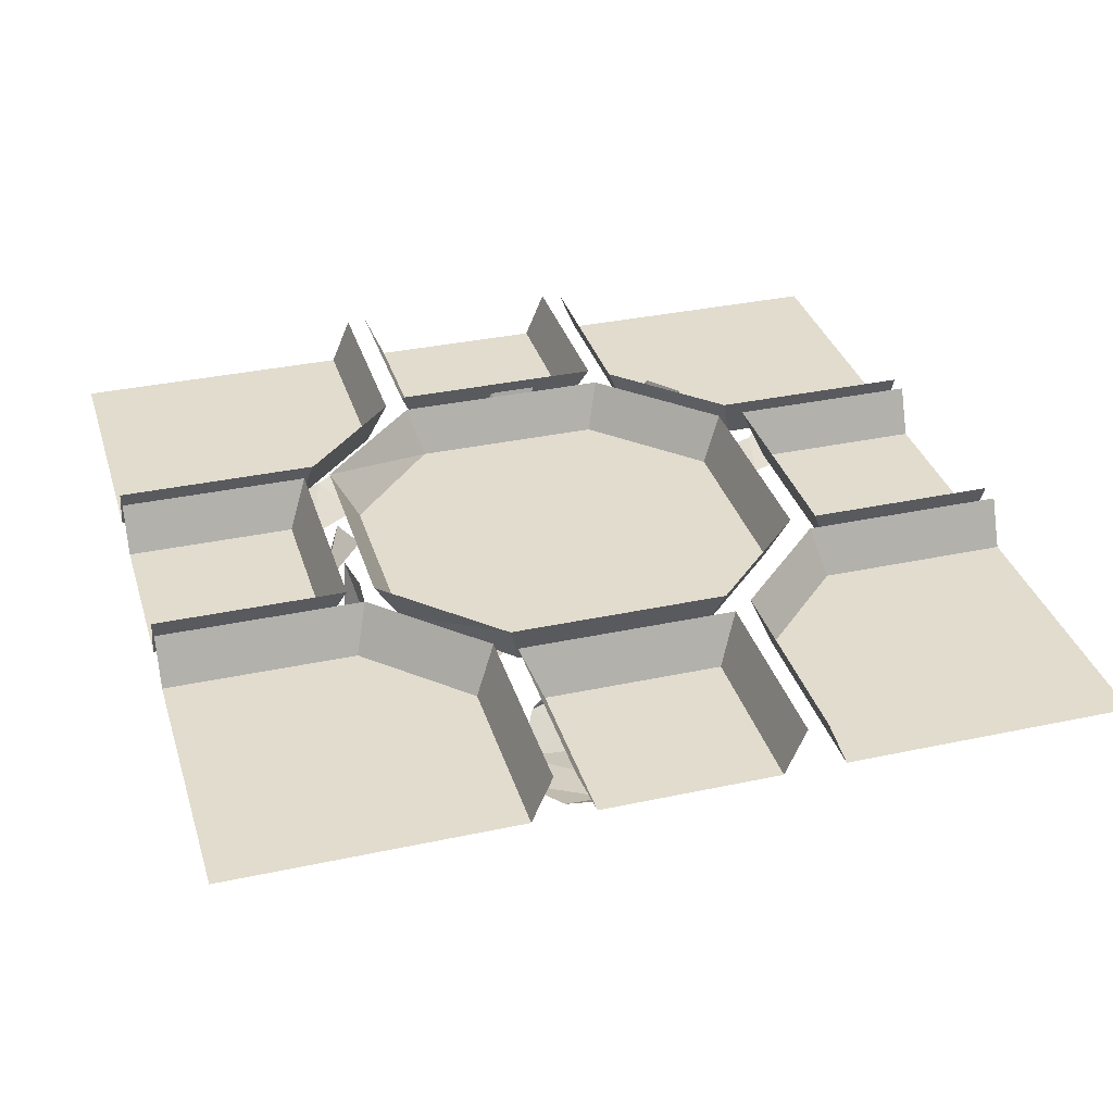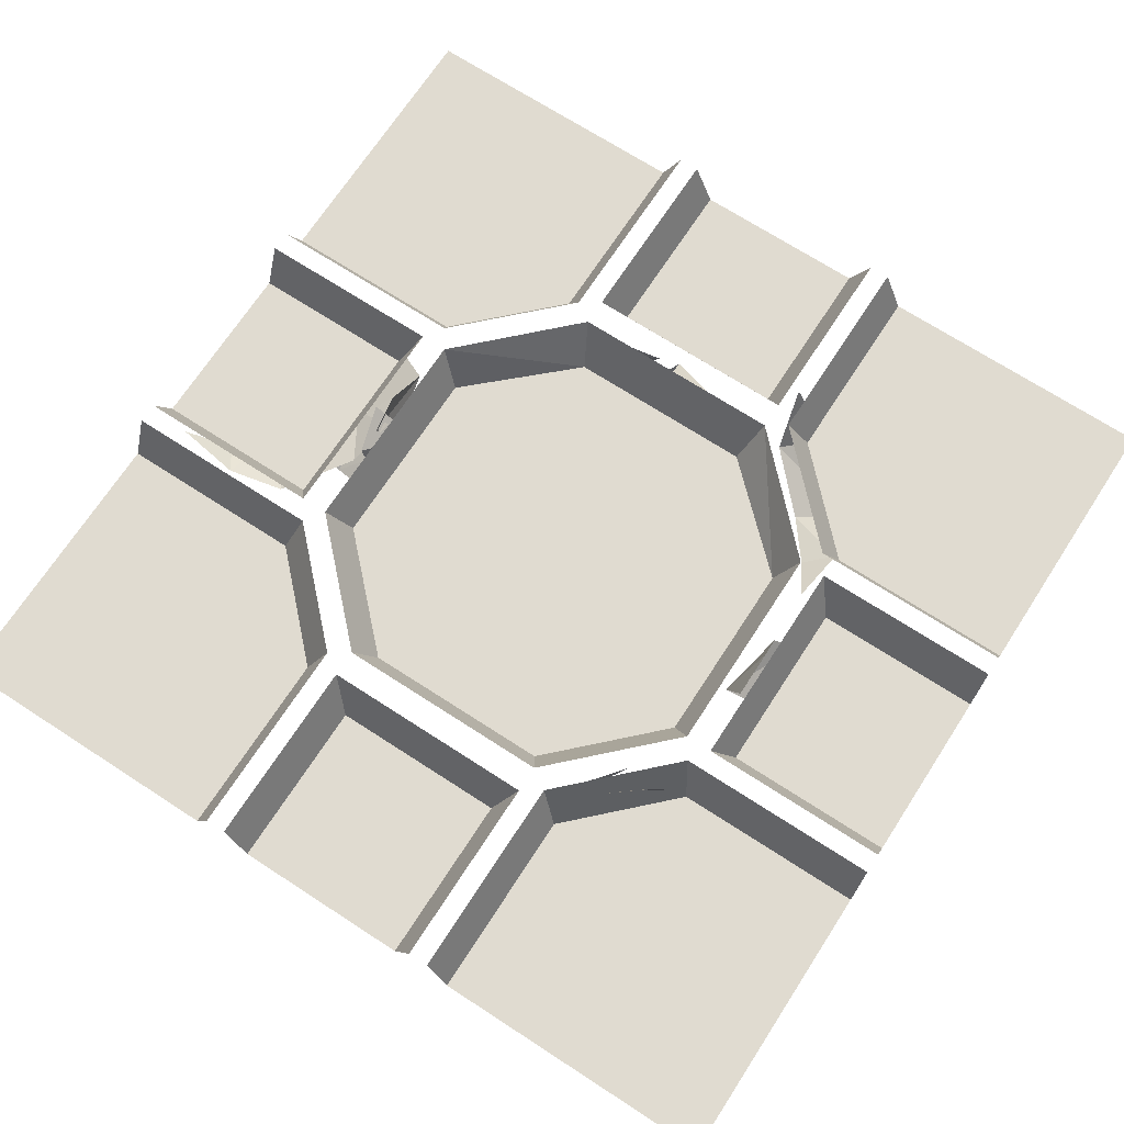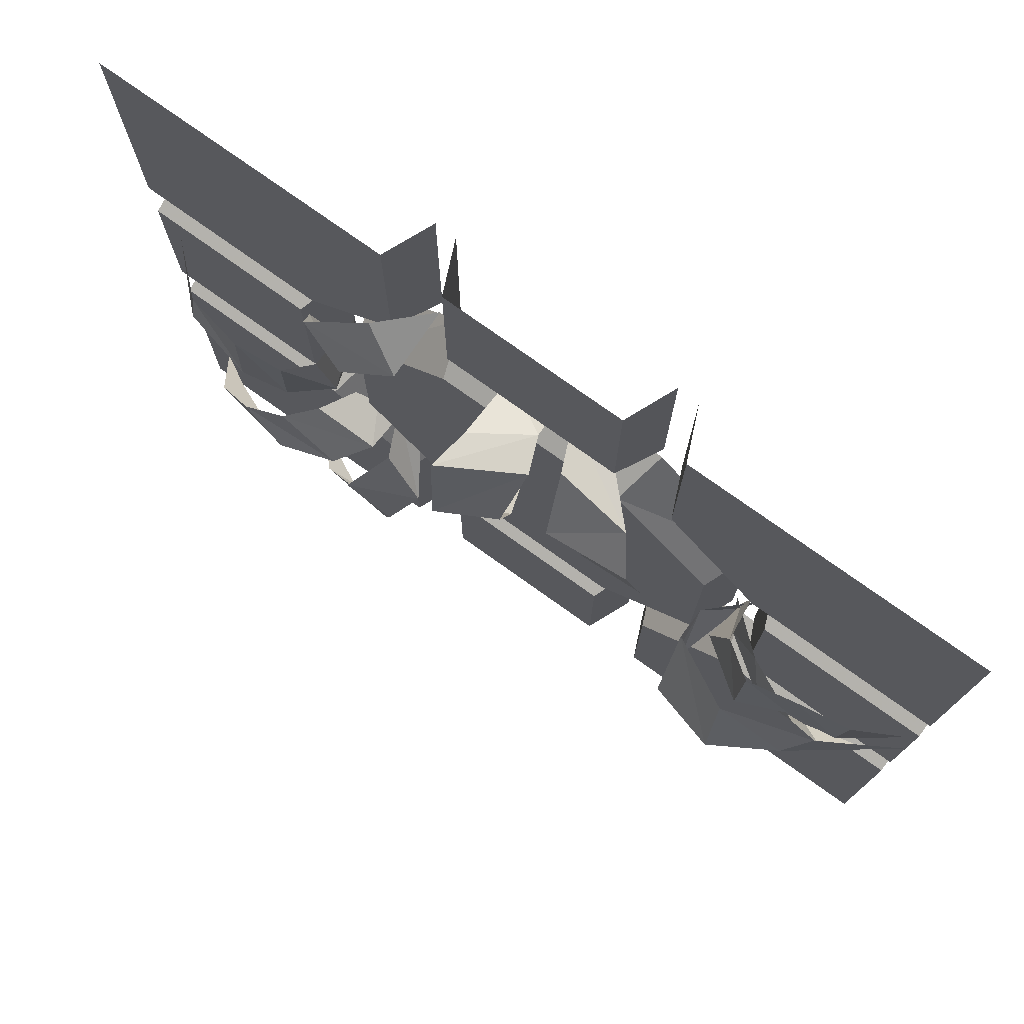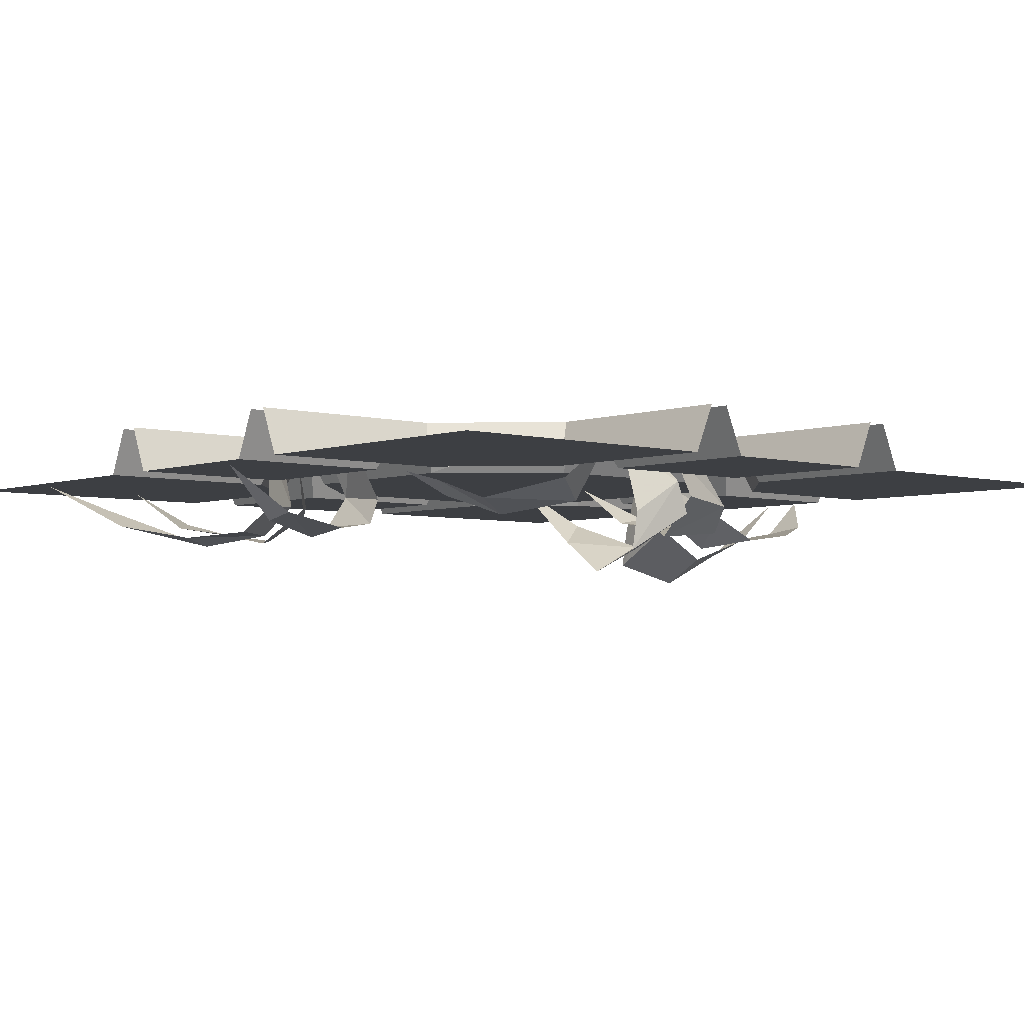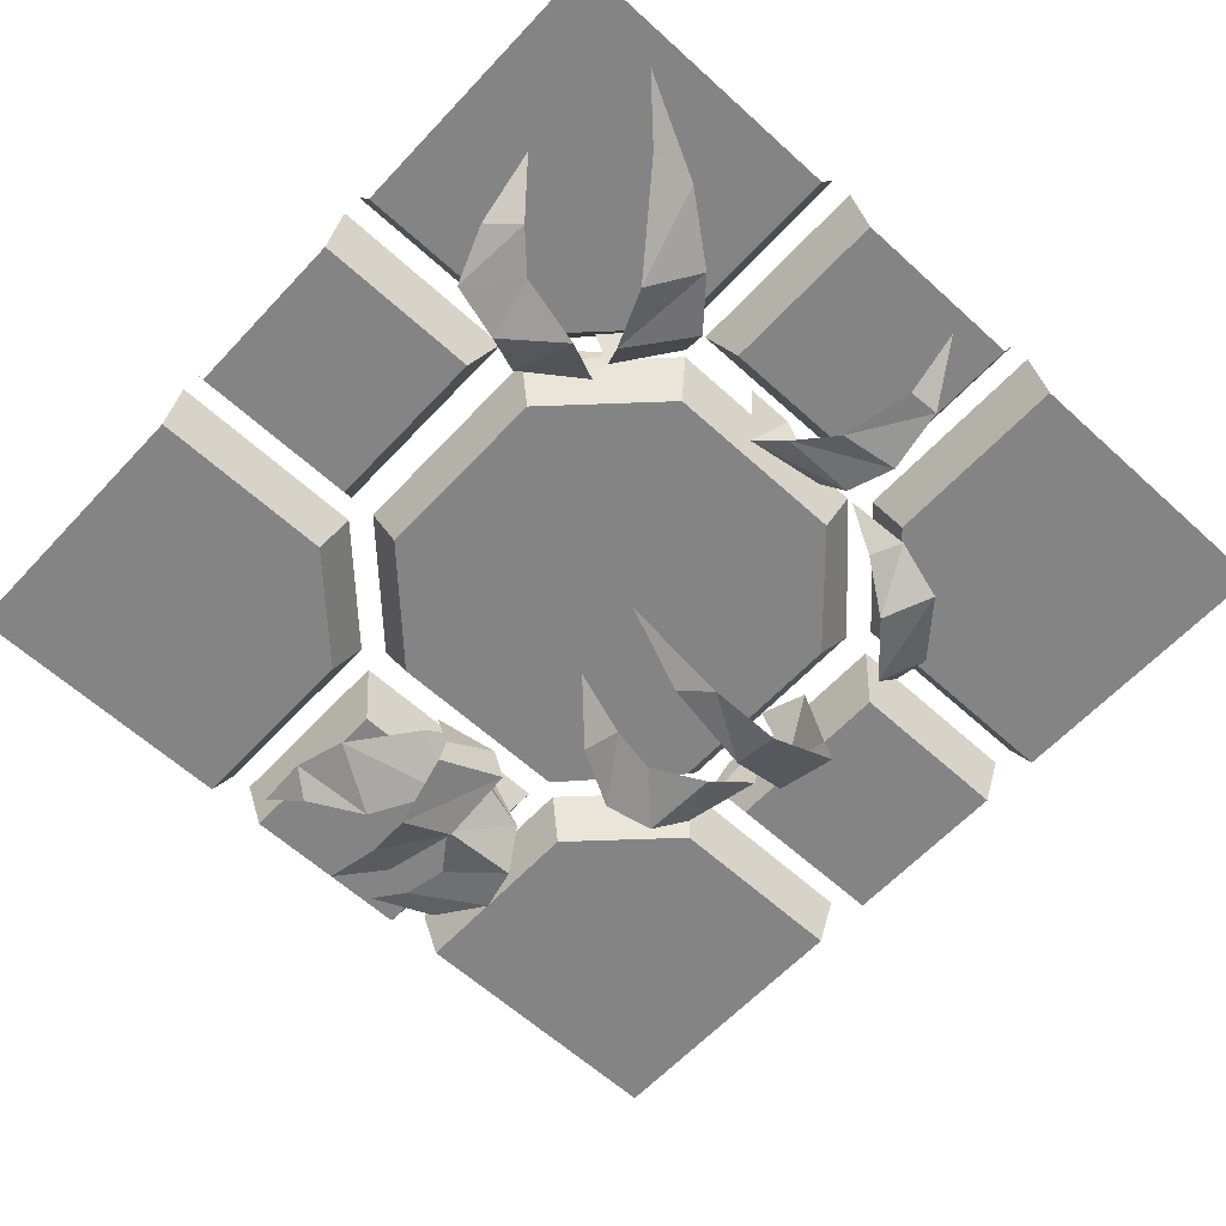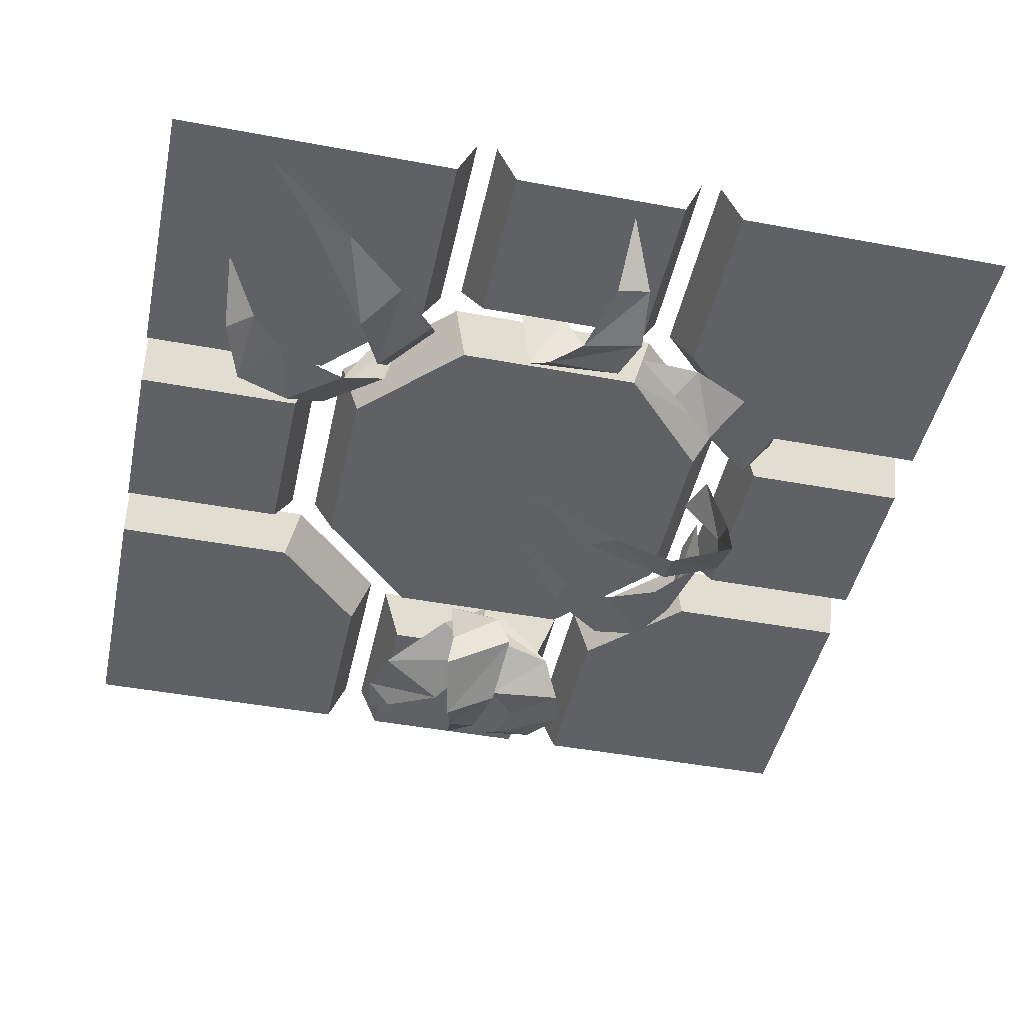
<metadata>
{"format":"obj","ext":"obj","renderer":"f3d","projection":"perspective","resolution":1024,"background":"white","views":[{"elev":34.1,"azim":73.8,"up":"+Y"},{"elev":70.1,"azim":-147.0,"up":"+Y"},{"elev":76.6,"azim":35.5,"up":"+Z"},{"elev":-4.0,"azim":-41.4,"up":"+Y"},{"elev":-61.5,"azim":-132.8,"up":"+Y"},{"elev":-45.4,"azim":-102.1,"up":"+Y"}]}
</metadata>
<code>
v 0.1094 -0.05469 0.2188
v -0.1094 -0.05469 0.2188
v -0.2266 -0.05469 0.1094
v 0.2266 -0.05469 0.1094
v 0.25 0 0.125
v 0.125 0 0.25
v -0.125 0 0.25
v -0.25 0 0.125
v -0.2266 -0.05469 -0.1094
v -0.1094 -0.05469 -0.2266
v 0.1094 -0.05469 -0.2266
v 0.2266 -0.05469 -0.1094
v 0.25 0 -0.125
v 0.1016 -0.05469 -0.3047
v -0.1016 -0.05469 -0.3047
v -0.1016 -0.05469 -0.5
v 0.1016 -0.05469 -0.5
v 0.125 0 -0.5
v 0.125 0 -0.2812
v -0.125 0 -0.2812
v -0.125 0 -0.5
v -0.5 -0.05469 -0.1719
v -0.5 -0.05469 -0.5
v -0.2812 -0.05469 -0.1719
v -0.2656 0 -0.1484
v -0.5 0 -0.1484
v -0.1719 -0.05469 -0.2812
v -0.1719 -0.05469 -0.5
v -0.1484 0 -0.5
v -0.1484 0 -0.2656
v -0.25 0 -0.125
v -0.125 0 -0.25
v 0.125 0 -0.25
v -0.3047 -0.05469 -0.1016
v -0.3047 -0.05469 0.1016
v -0.5 -0.05469 0.1016
v -0.5 -0.05469 -0.1016
v -0.5 0 -0.125
v -0.2812 0 -0.125
v -0.2812 0 0.125
v -0.5 0 0.125
v -0.1719 -0.05469 0.5
v -0.5 -0.05469 0.5
v -0.1719 -0.05469 0.2812
v -0.1484 0 0.2656
v -0.1484 0 0.5
v -0.2812 -0.05469 0.1719
v -0.5 -0.05469 0.1719
v -0.5 0 0.1484
v -0.2656 0 0.1484
v -0.1016 -0.05469 0.3047
v 0.1016 -0.05469 0.3047
v 0.1016 -0.05469 0.5
v -0.1016 -0.05469 0.5
v -0.125 0 0.5
v -0.125 0 0.2812
v 0.125 0 0.2812
v 0.125 0 0.5
v 0.5 -0.05469 0.1719
v 0.5 -0.05469 0.5
v 0.2812 -0.05469 0.1719
v 0.2656 0 0.1484
v 0.5 0 0.1484
v 0.1719 -0.05469 0.2812
v 0.1719 -0.05469 0.5
v 0.1484 0 0.5
v 0.1484 0 0.2656
v 0.3047 -0.05469 0.1016
v 0.3047 -0.05469 -0.1016
v 0.5 -0.05469 -0.1016
v 0.5 -0.05469 0.1016
v 0.5 0 0.125
v 0.2812 0 0.125
v 0.2812 0 -0.125
v 0.5 0 -0.125
v 0.1719 -0.05469 -0.5
v 0.5 -0.05469 -0.5
v 0.1719 -0.05469 -0.2812
v 0.1484 0 -0.2656
v 0.1484 0 -0.5
v 0.2812 -0.05469 -0.1719
v 0.5 -0.05469 -0.1719
v 0.5 0 -0.1484
v 0.2656 0 -0.1484
v -0.2109 -0.07812 -0.2031
v -0.2109 -0.007812 -0.2266
v -0.25 -0.007812 -0.1953
v -0.2812 -0.08594 -0.1562
v -0.3125 -0.1172 -0.1641
v -0.2422 -0.1172 -0.2188
v -0.3672 -0.125 -0.2109
v -0.3125 -0.1328 -0.25
v -0.4219 -0.1094 -0.2812
v -0.4141 -0.08594 -0.3281
v -0.4688 -0.05469 -0.3828
v -0.1406 -0.08594 -0.2734
v -0.1797 -0.02344 -0.2266
v -0.2109 -0.02344 -0.1875
v -0.1875 -0.07812 -0.2031
v -0.2188 -0.125 -0.2578
v -0.1641 -0.1172 -0.3203
v -0.2344 -0.1094 -0.3359
v -0.1797 -0.1094 -0.3828
v -0.2734 -0.1016 -0.375
v -0.2422 -0.09375 -0.4062
v -0.3203 -0.05469 -0.4141
v 0.4688 -0.05469 -0.1172
v 0.4219 -0.08594 -0.09375
v 0.3984 -0.07031 -0.125
v 0.3828 -0.09375 -0.03125
v 0.3359 -0.07812 -0.1094
v 0.3125 -0.07031 0.02344
v 0.2734 -0.04688 -0.03906
v 0.2578 -0.02344 0.01562
v 0.2344 -0.0625 0.03125
v 0.2812 -0.01562 0.02344
v 0.2656 -0.02344 -0.03125
v 0.2422 -0.1016 -0.03125
v 0.2422 -0.1484 -0.03906
v 0.2344 -0.1016 0.04688
v 0.3203 -0.1719 -0.02344
v 0.3125 -0.1406 0.03906
v 0.3906 -0.1328 -0.007812
v 0.4141 -0.1094 0.03125
v 0.5 -0.05469 0.007812
v 0.2812 -0.08594 0.1094
v 0.2734 -0.02344 0.04688
v 0.2656 -0.02344 0
v 0.2578 -0.07812 0.02344
v 0.3203 -0.125 0.03906
v 0.3203 -0.1172 0.1328
v 0.375 -0.1094 0.07812
v 0.375 -0.1094 0.1484
v 0.4297 -0.1016 0.07031
v 0.4375 -0.09375 0.1172
v 0.4922 -0.05469 0.0625
v -0.2656 -0.05469 0.1094
v -0.2422 -0.08594 0.1562
v -0.2734 -0.07031 0.1797
v -0.2031 -0.1094 0.2109
v -0.2578 -0.09375 0.2422
v -0.1406 -0.09375 0.2734
v -0.1875 -0.07031 0.3047
v -0.1328 -0.02344 0.3203
v -0.25 -0.07812 -0.03125
v -0.2734 -0.007812 -0.04688
v -0.2734 -0.007812 0.007812
v -0.2656 -0.08594 0.05469
v -0.2891 -0.1172 0.07031
v -0.2891 -0.1172 -0.01562
v -0.3438 -0.125 0.08594
v -0.3359 -0.1328 0.01562
v -0.4141 -0.1094 0.07812
v -0.4141 -0.1172 0.03906
v -0.4766 -0.05469 0.04688
v 0.01562 -0.0625 0.2891
v 0.007812 -0.01562 0.2422
v -0.04688 -0.02344 0.2578
v -0.04688 -0.1016 0.2812
v -0.05469 -0.1484 0.2812
v 0.03125 -0.1016 0.2891
v -0.03906 -0.1719 0.2031
v 0.02344 -0.1406 0.2109
v -0.02344 -0.1328 0.1328
v 0.01562 -0.1094 0.1094
v -0.007812 -0.05469 0.02344
v 0.1406 -0.08594 0.25
v 0.07812 -0.02344 0.2578
v 0.03125 -0.02344 0.2656
v 0.05469 -0.07812 0.2734
v 0.07031 -0.125 0.2109
v 0.1641 -0.1172 0.2109
v 0.1094 -0.1094 0.1562
v 0.1797 -0.1094 0.1562
v 0.1016 -0.1016 0.1016
v 0.1484 -0.09375 0.09375
v 0.09375 -0.05469 0.03906
f 1 2 3
f 1 3 4
f 3 9 10
f 3 10 11
f 3 11 12
f 3 12 4
f 1 4 5
f 1 5 6
f 1 6 2
f 2 6 7
f 2 7 3
f 3 7 8
f 3 8 9
f 4 12 13
f 4 13 5
f 14 17 18
f 14 18 19
f 14 19 15
f 15 19 20
f 15 20 16
f 16 20 21
f 22 24 25
f 22 25 26
f 27 28 29
f 27 29 30
f 27 30 24
f 24 30 25
f 8 31 9
f 9 31 10
f 10 31 32
f 10 32 11
f 11 32 33
f 11 33 12
f 12 33 13
f 34 37 38
f 34 38 39
f 34 39 35
f 35 39 40
f 35 40 36
f 36 40 41
f 42 44 45
f 42 45 46
f 47 48 49
f 47 49 50
f 47 50 44
f 44 50 45
f 51 54 55
f 51 55 56
f 51 56 52
f 52 56 57
f 52 57 53
f 53 57 58
f 59 61 62
f 59 62 63
f 64 65 66
f 64 66 67
f 64 67 61
f 61 67 62
f 68 71 72
f 68 72 73
f 68 73 69
f 69 73 74
f 69 74 70
f 70 74 75
f 76 78 79
f 76 79 80
f 81 82 83
f 81 83 84
f 81 84 78
f 78 84 79
f 14 15 16
f 14 16 17
f 22 23 24
f 27 24 23
f 27 23 28
f 34 35 36
f 34 36 37
f 42 43 44
f 47 44 43
f 47 43 48
f 51 52 53
f 51 53 54
f 59 60 61
f 64 61 60
f 64 60 65
f 68 69 70
f 68 70 71
f 76 77 78
f 81 78 77
f 81 77 82
f 85 86 87
f 85 87 88
f 85 88 89
f 85 89 90
f 90 89 91
f 90 91 92
f 92 91 93
f 92 93 94
f 94 93 95
f 96 97 98
f 96 98 99
f 96 99 100
f 96 100 101
f 101 100 102
f 101 102 103
f 103 102 104
f 103 104 105
f 105 104 106
f 107 108 109
f 109 108 110
f 109 110 111
f 111 110 112
f 111 112 113
f 113 112 114
f 115 116 117
f 115 117 118
f 115 118 119
f 115 119 120
f 120 119 121
f 120 121 122
f 122 121 123
f 122 123 124
f 124 123 125
f 126 127 128
f 126 128 129
f 126 129 130
f 126 130 131
f 131 130 132
f 131 132 133
f 133 132 134
f 133 134 135
f 135 134 136
f 137 138 139
f 139 138 140
f 139 140 141
f 141 140 142
f 141 142 143
f 143 142 144
f 145 146 147
f 145 147 148
f 145 148 149
f 145 149 150
f 150 149 151
f 150 151 152
f 152 151 153
f 152 153 154
f 154 153 155
f 156 157 158
f 156 158 159
f 156 159 160
f 156 160 161
f 161 160 162
f 161 162 163
f 163 162 164
f 163 164 165
f 165 164 166
f 167 168 169
f 167 169 170
f 167 170 171
f 167 171 172
f 172 171 173
f 172 173 174
f 174 173 175
f 174 175 176
f 176 175 177

</code>
